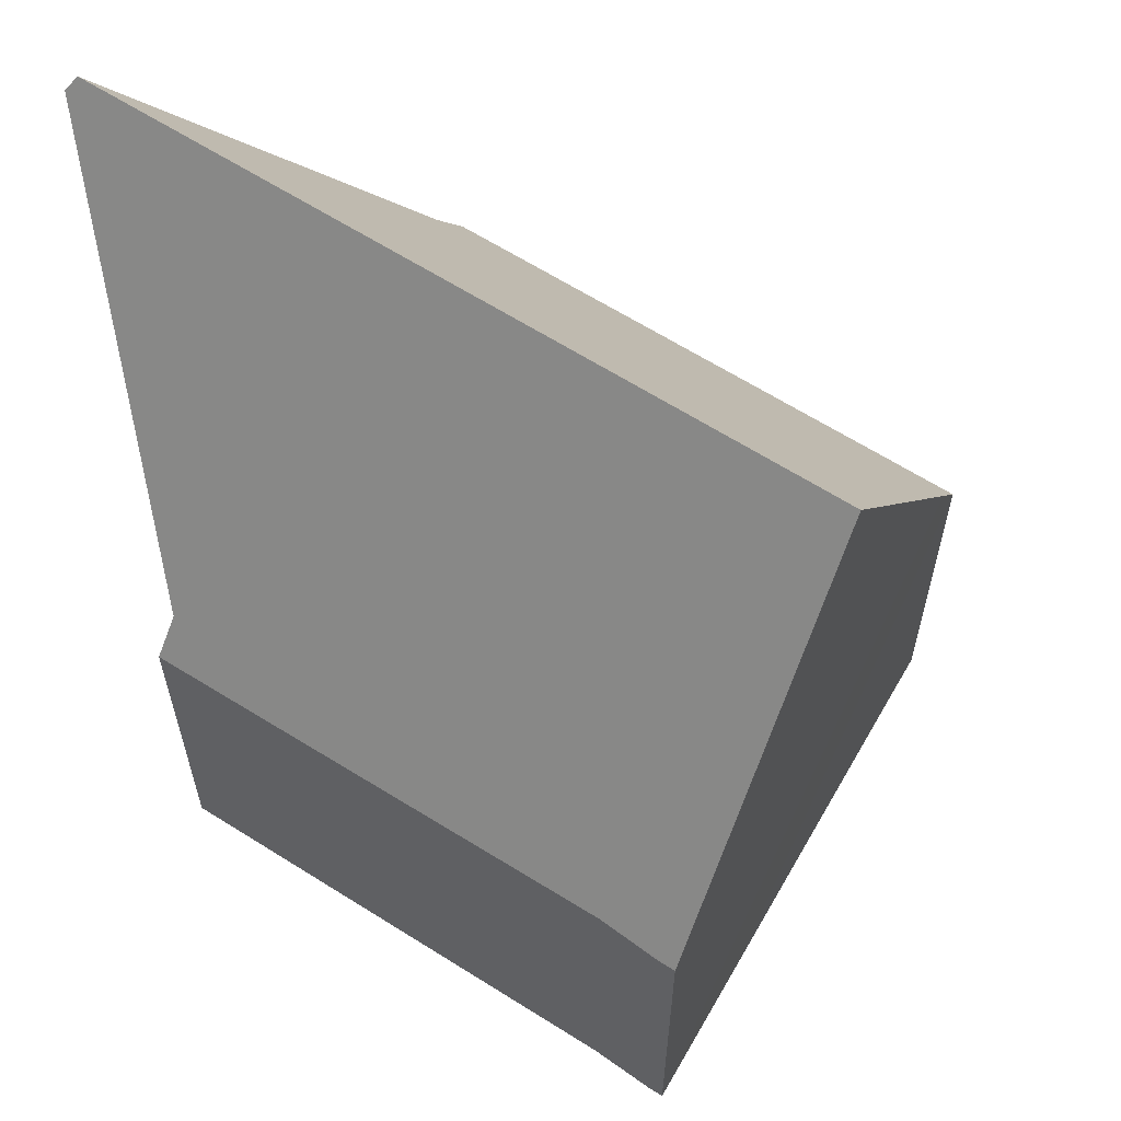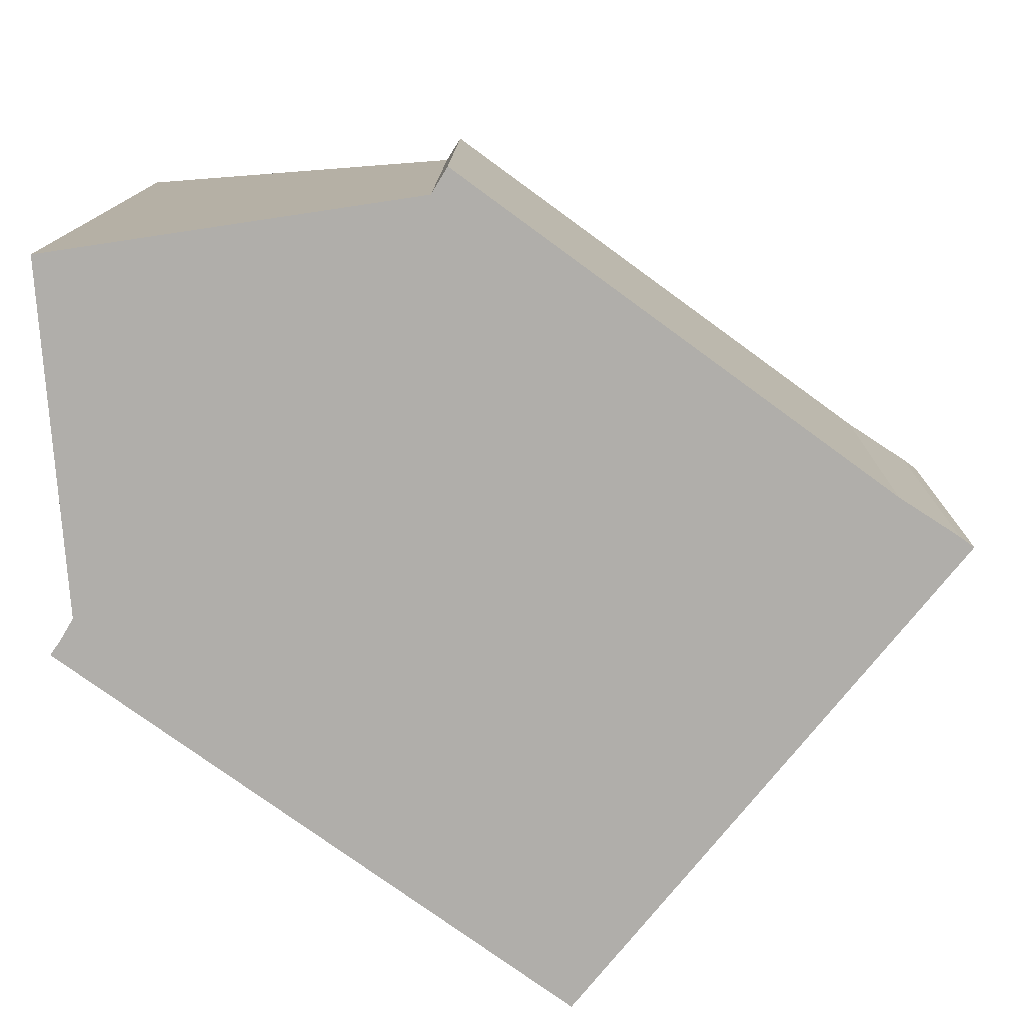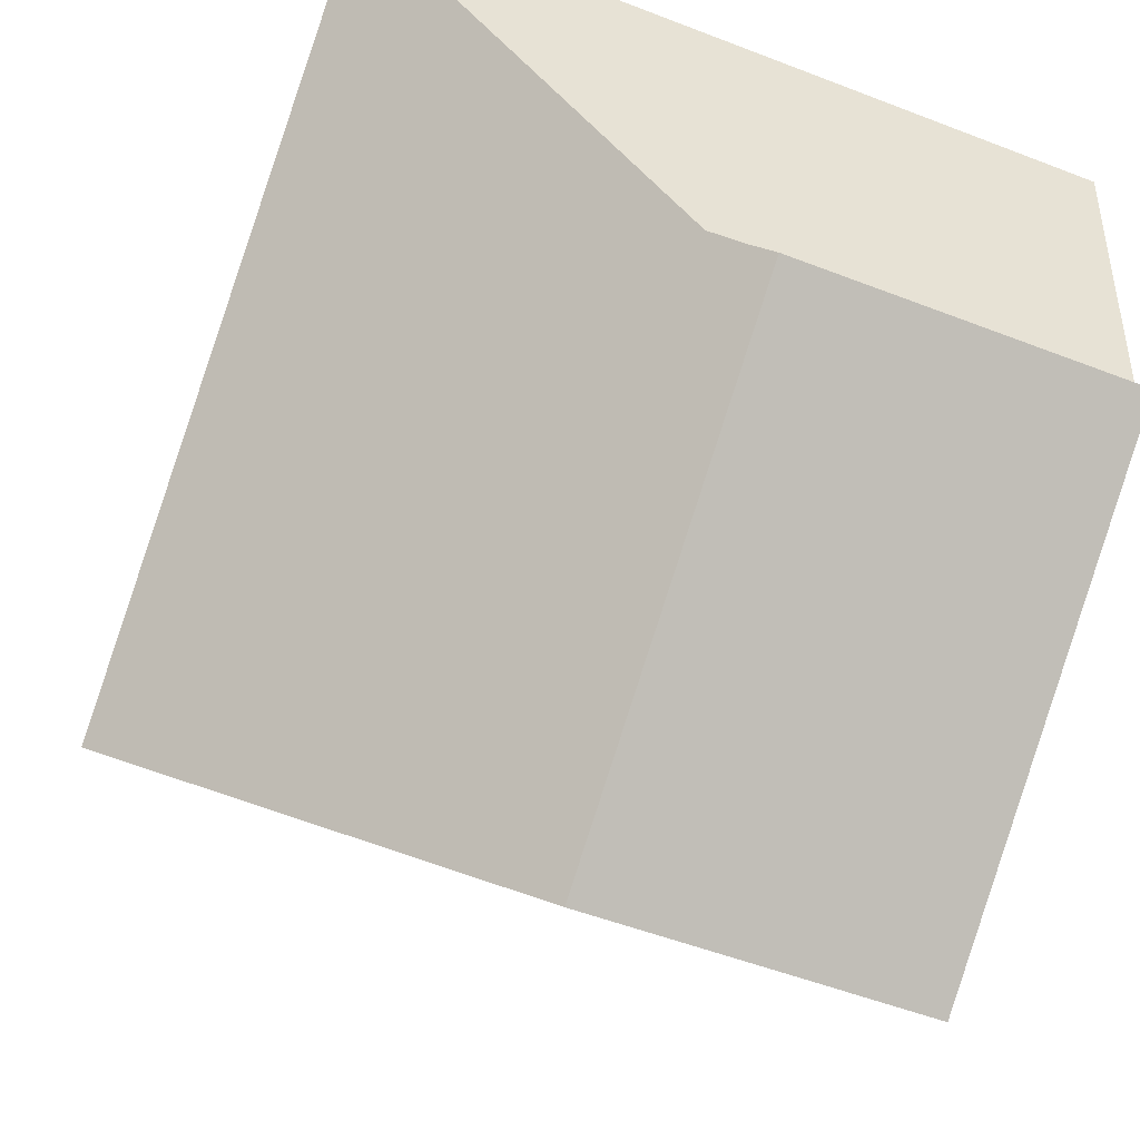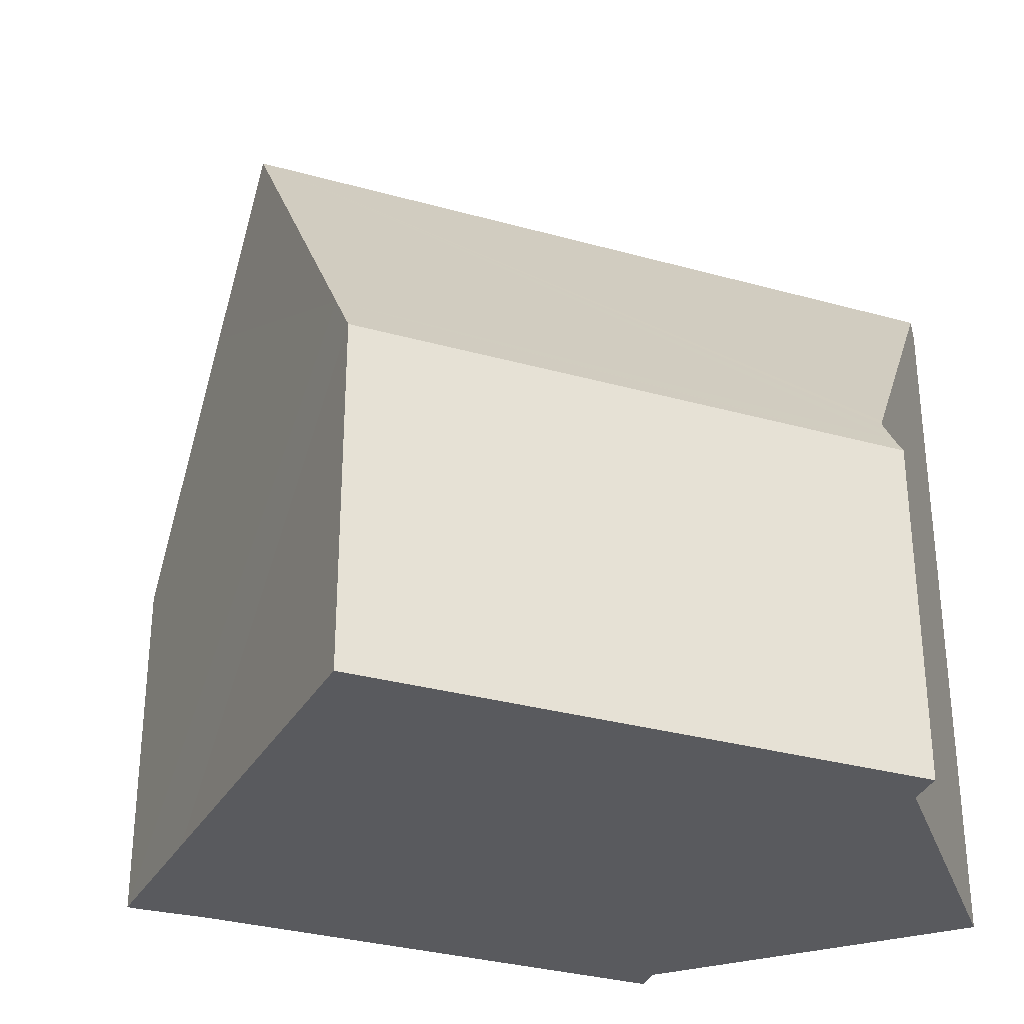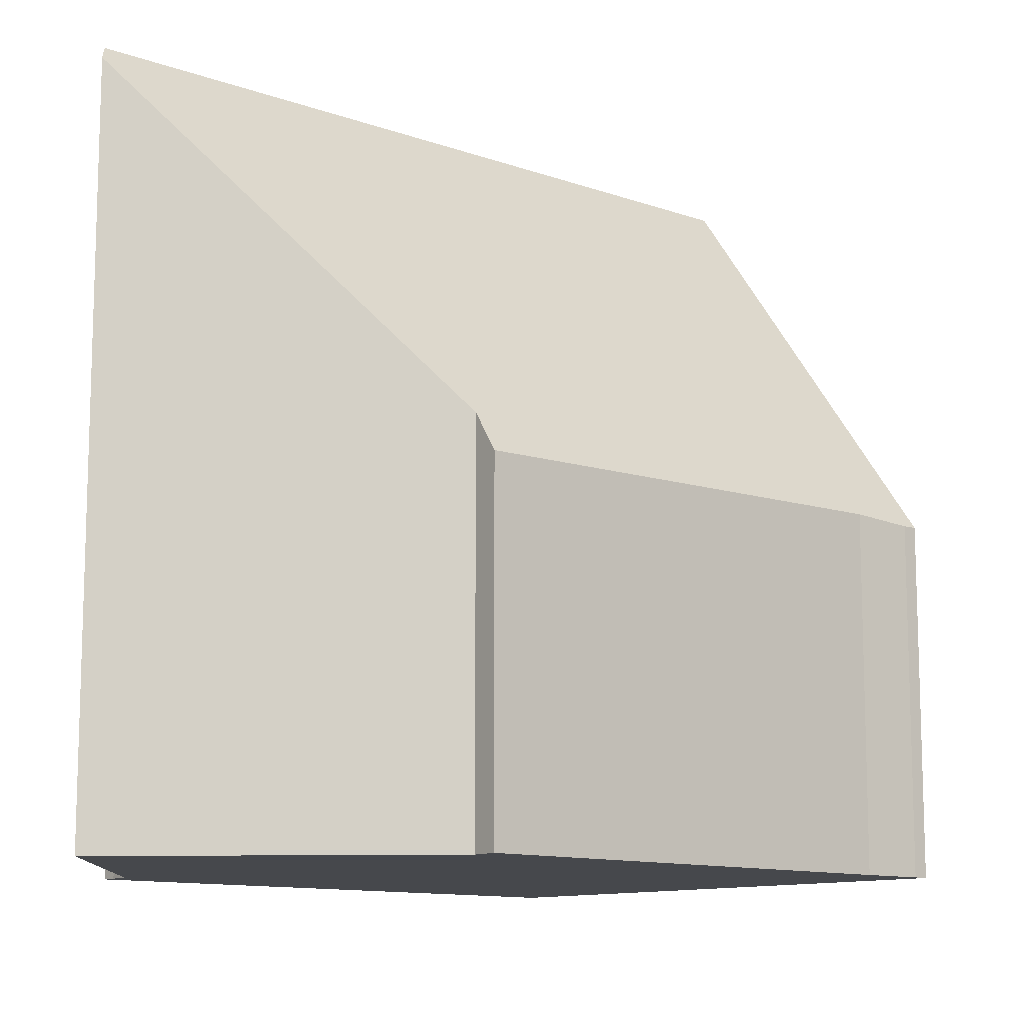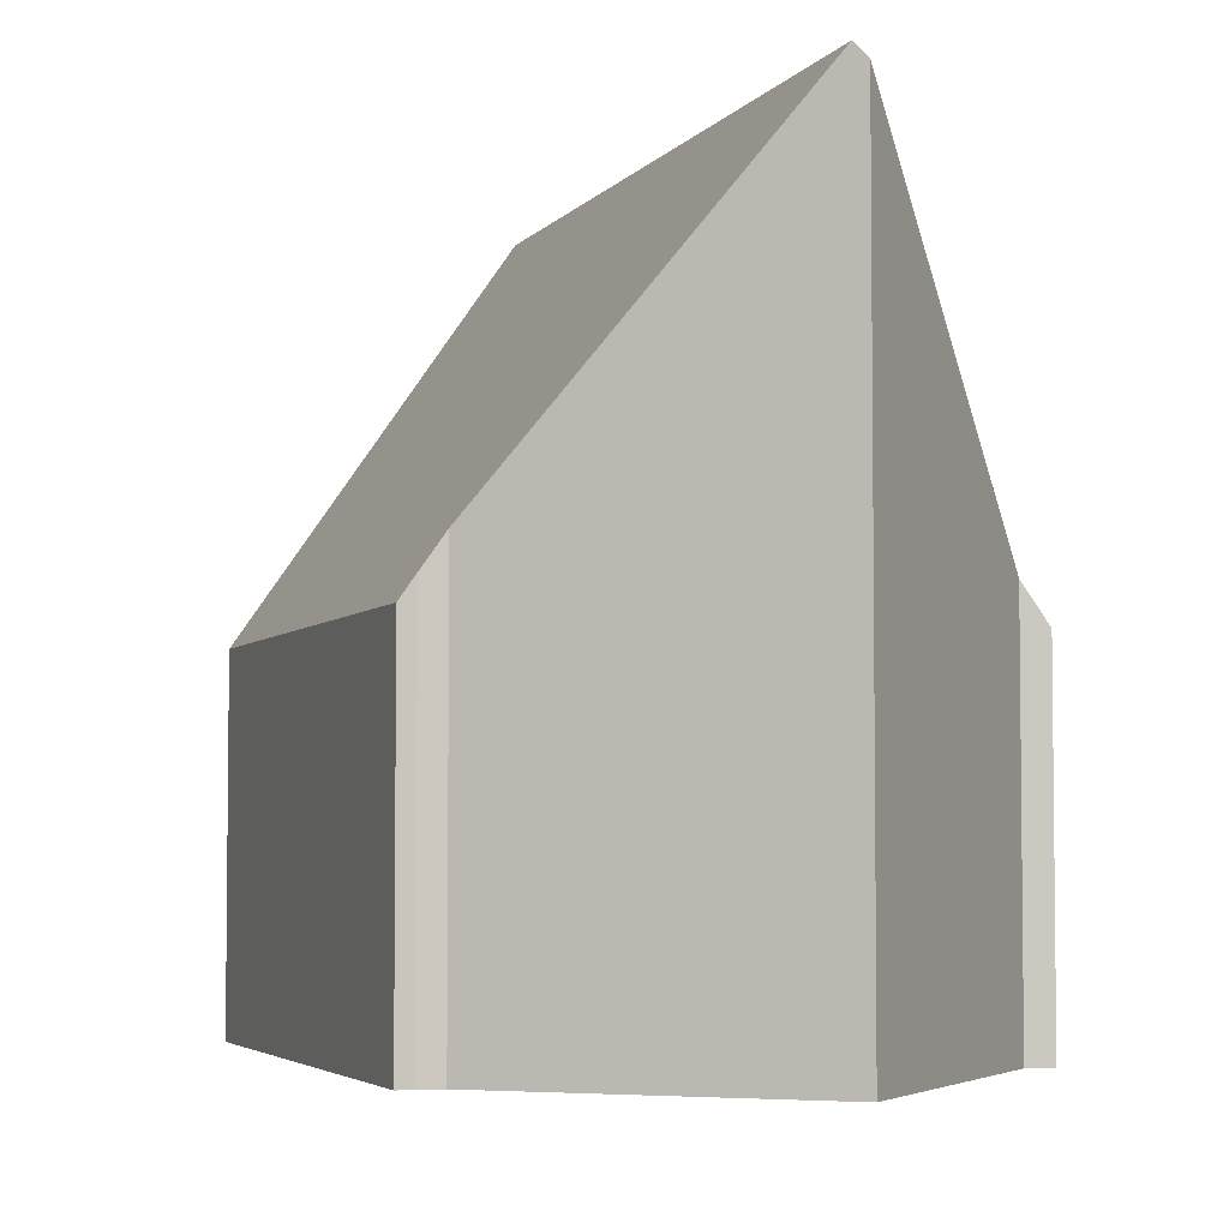
<metadata>
{"format":"obj","ext":"obj","renderer":"f3d","projection":"perspective","resolution":1024,"background":"white","views":[{"elev":61.4,"azim":68.9,"up":"+Y"},{"elev":12.2,"azim":0.6,"up":"+Z"},{"elev":-52.9,"azim":-112.5,"up":"+Z"},{"elev":-31.6,"azim":-166.1,"up":"+Y"},{"elev":-11.5,"azim":-5.3,"up":"+Y"},{"elev":-4.3,"azim":-74.0,"up":"+Y"}]}
</metadata>
<code>
v  0.665 5.492 -5.954
v  7.567 6.236 -10.24
v  7.235 5.492 -10.64
v  0.33 5.492 -5.715
v  0.046 5.492 -5.512
v  0.19 5.845 -5.309
v  9.952 11.59 -7.303
v  0.287 6.113 -5.146
v  0.376 6.359 -4.996
v  0.368 6.482 -4.884
v  0.016 11.59 -0.209
v  12.67 5.496 -3.963
v  11.62 5.558 -3.271
v  12.47 5.492 -3.818
v  11.05 9.125 -5.954
v  5.322 6.053 0.798
v  4.801 6.572 0.72
v  0 11.36 6.954e-16
v  5.547 5.441 1.168
v  0.19 3.251e-16 -5.309
v  0.046 3.375e-16 -5.512
v  0.376 3.059e-16 -4.996
v  0.287 3.151e-16 -5.146
v  5.322 -4.886e-17 0.798
v  5.547 -7.152e-17 1.168
v  0 0 0
v  0.368 2.991e-16 -4.884
v  0.016 1.28e-17 -0.209
v  4.801 -4.409e-17 0.72
v  11.62 2.003e-16 -3.271
v  12.47 2.338e-16 -3.818
v  12.67 2.427e-16 -3.963
v  11.05 3.646e-16 -5.954
v  7.235 6.518e-16 -10.64
v  9.952 4.472e-16 -7.303
v  7.567 6.268e-16 -10.24
v  0.665 3.646e-16 -5.954
v  0.33 3.499e-16 -5.715
g defaultobject
f 1 2 3
f 2 1 4
f 2 4 5
f 2 5 6
f 2 6 7
f 7 6 8
f 7 8 9
f 7 9 10
f 7 10 11
f 12 13 14
f 13 12 15
f 13 15 16
f 16 15 17
f 17 15 18
f 18 15 7
f 18 7 11
f 16 19 13
f 5 20 6
f 20 5 21
f 8 22 9
f 22 8 6
f 22 6 20
f 22 20 23
f 24 19 16
f 19 24 25
f 10 18 11
f 18 10 26
f 26 10 9
f 26 9 27
f 27 9 22
f 26 27 28
f 26 17 18
f 17 26 16
f 16 26 24
f 24 26 29
f 19 30 13
f 30 19 25
f 30 14 13
f 14 30 31
f 14 32 12
f 32 14 31
f 15 2 7
f 2 15 12
f 2 12 32
f 2 32 33
f 2 33 3
f 3 33 34
f 34 33 35
f 34 35 36
f 34 1 3
f 1 34 37
f 1 37 4
f 4 37 5
f 5 37 38
f 5 38 21
f 31 33 32
f 33 31 30
f 33 30 25
f 33 25 35
f 35 25 36
f 36 25 34
f 34 25 24
f 34 24 37
f 37 24 29
f 37 29 26
f 37 26 28
f 37 28 27
f 37 27 22
f 37 22 38
f 38 22 23
f 38 23 20
f 38 20 21

</code>
